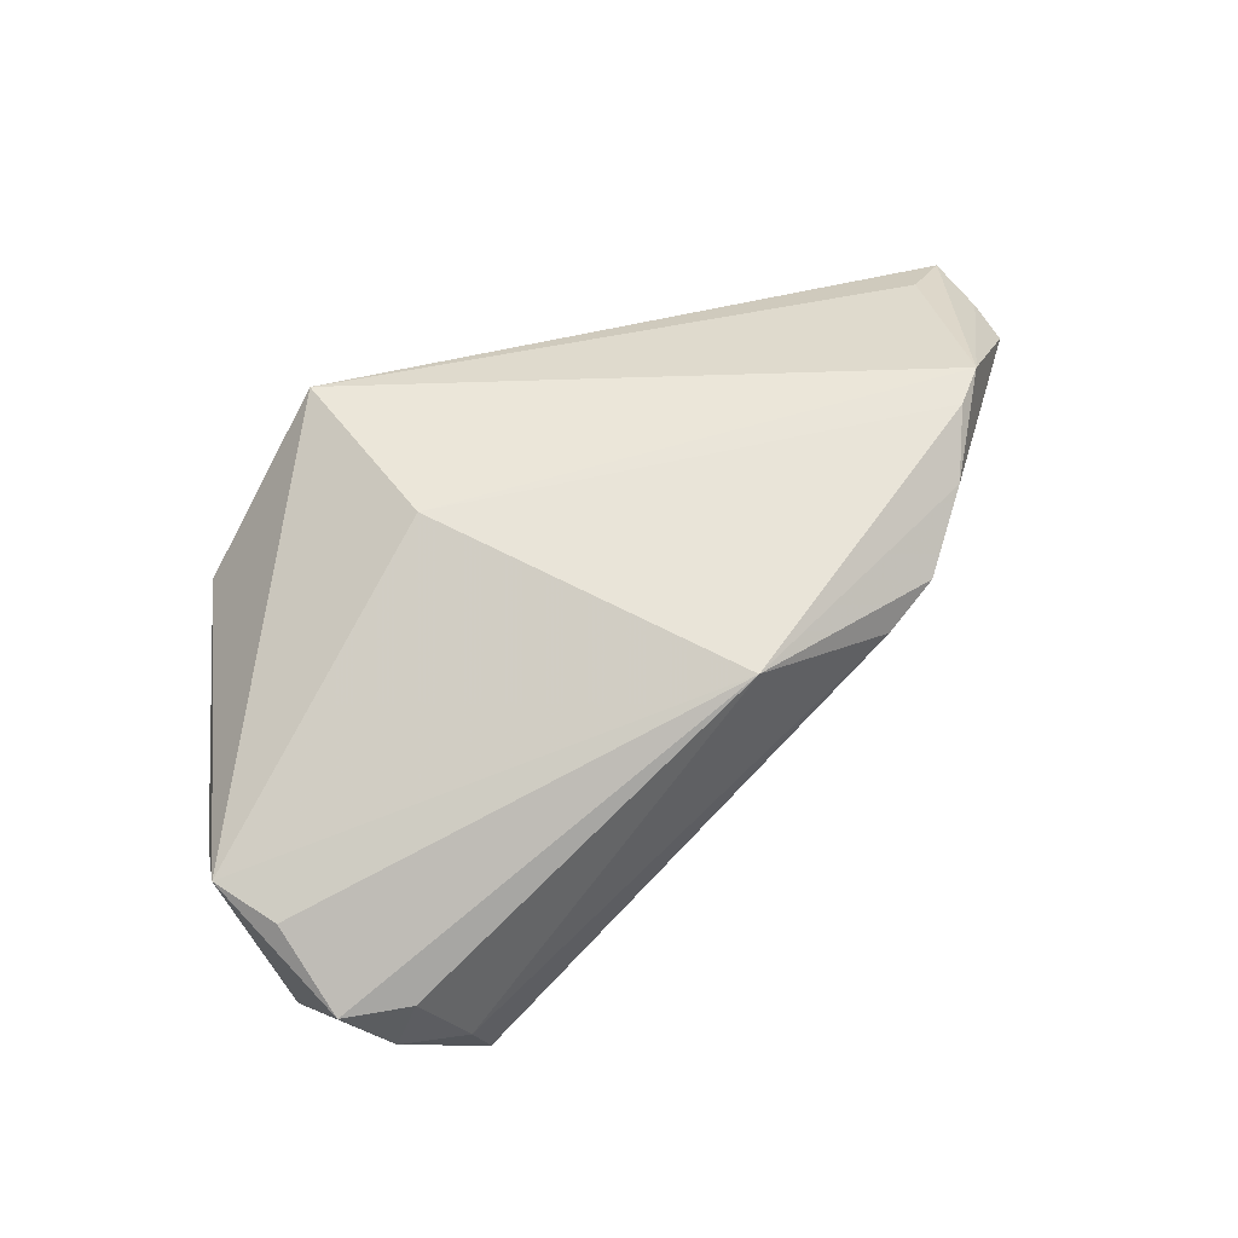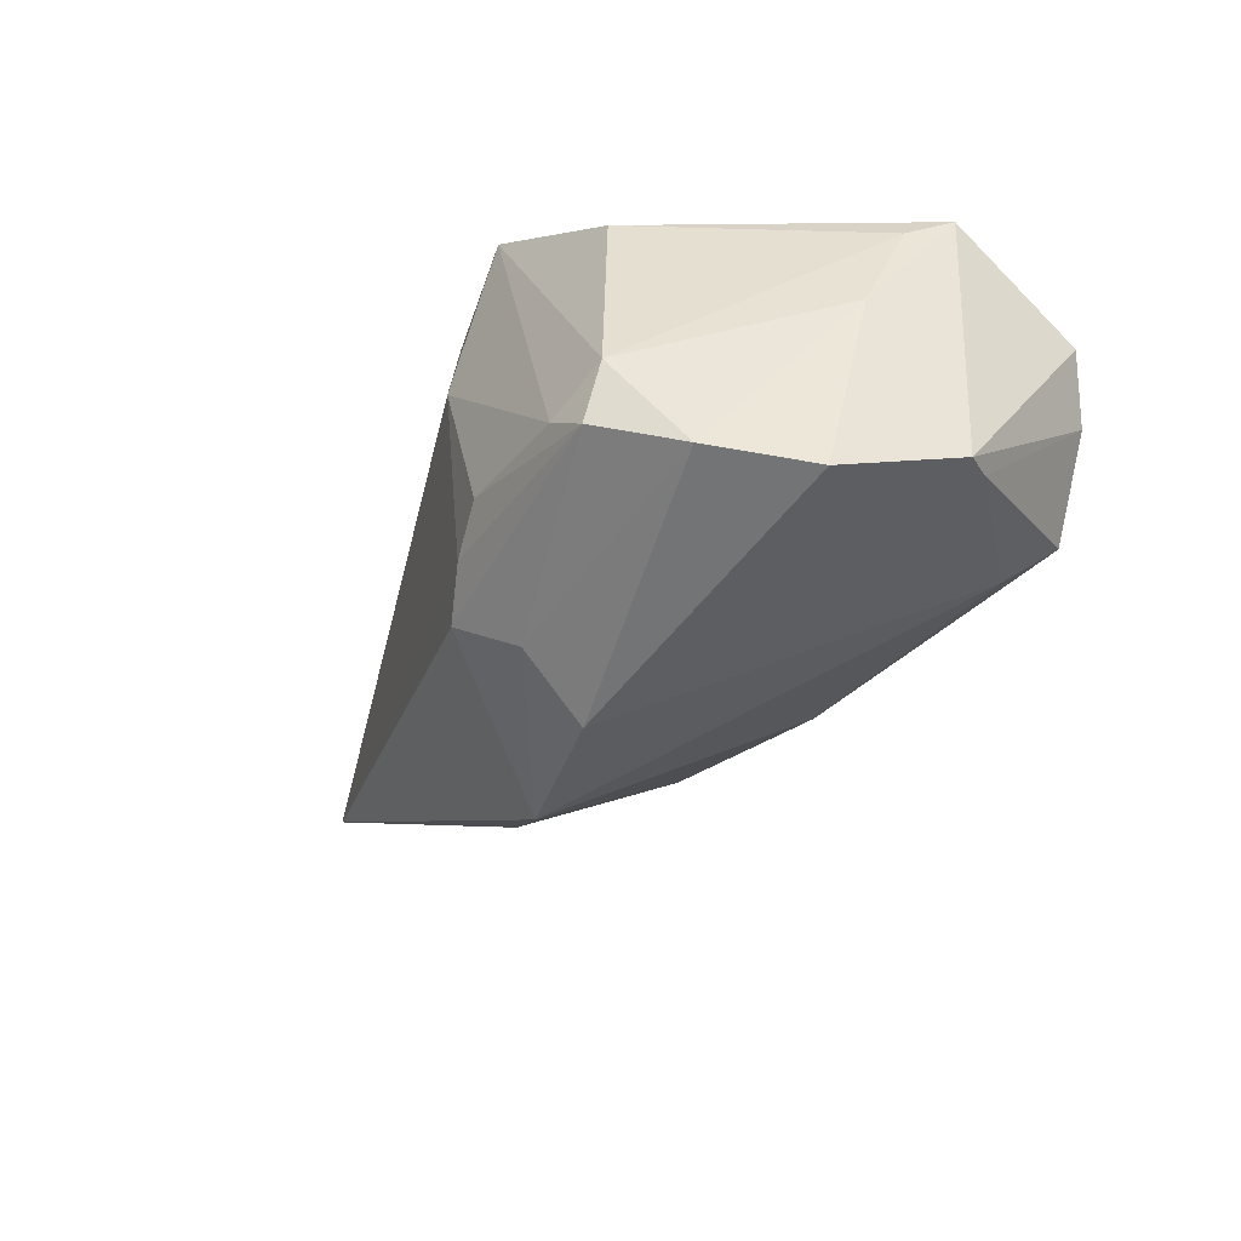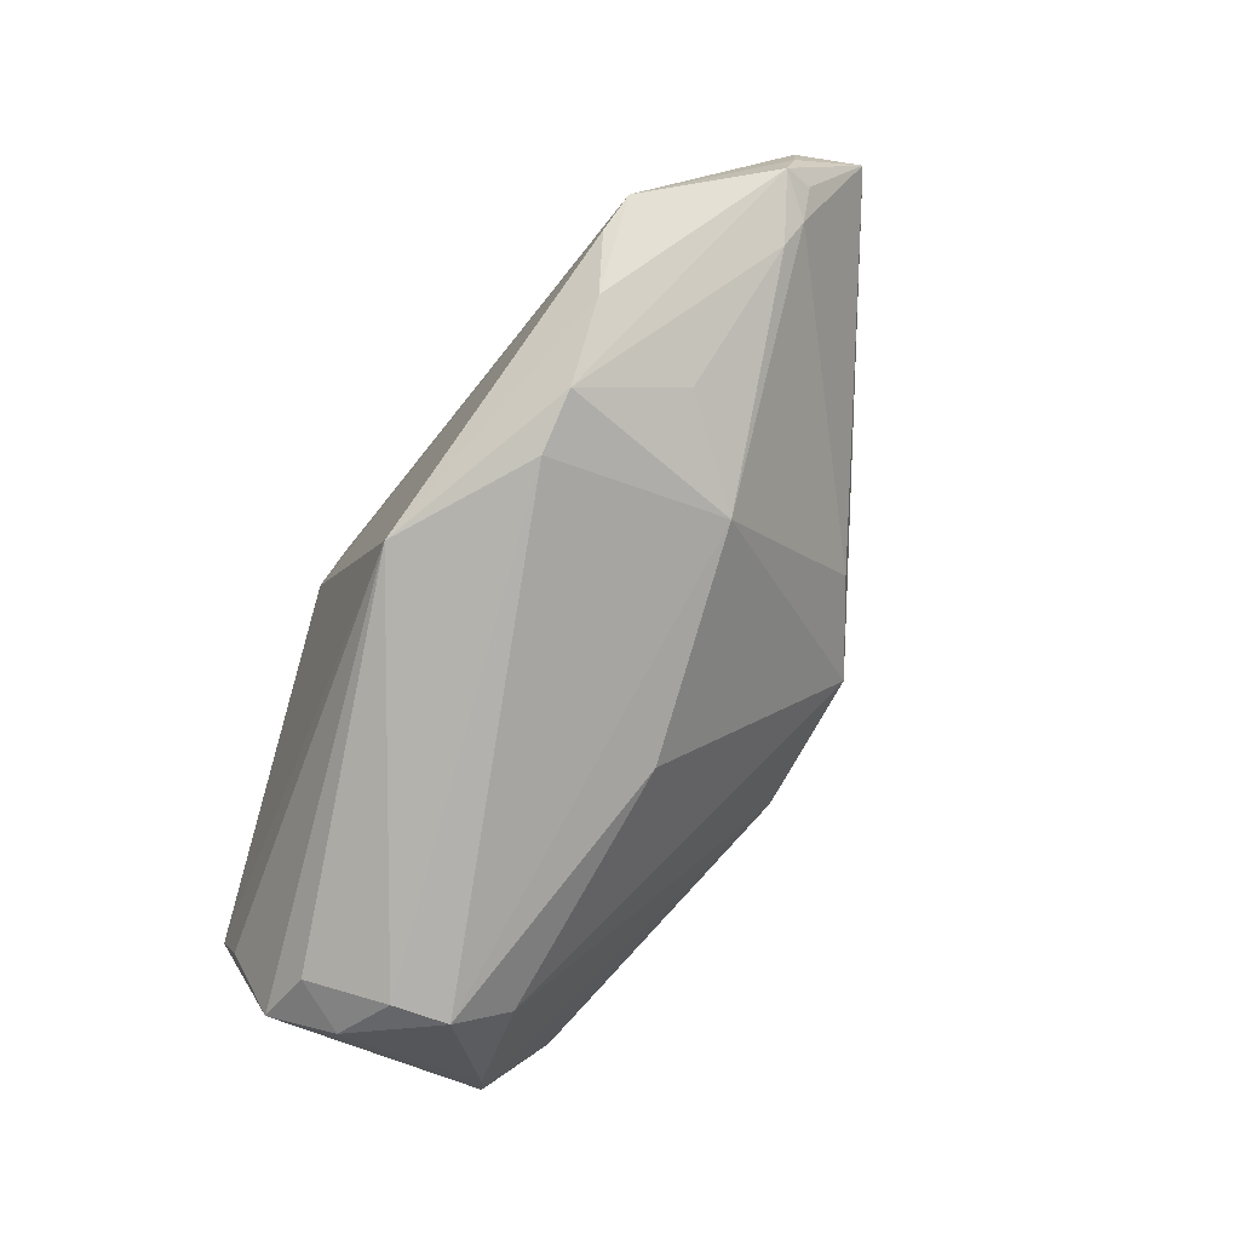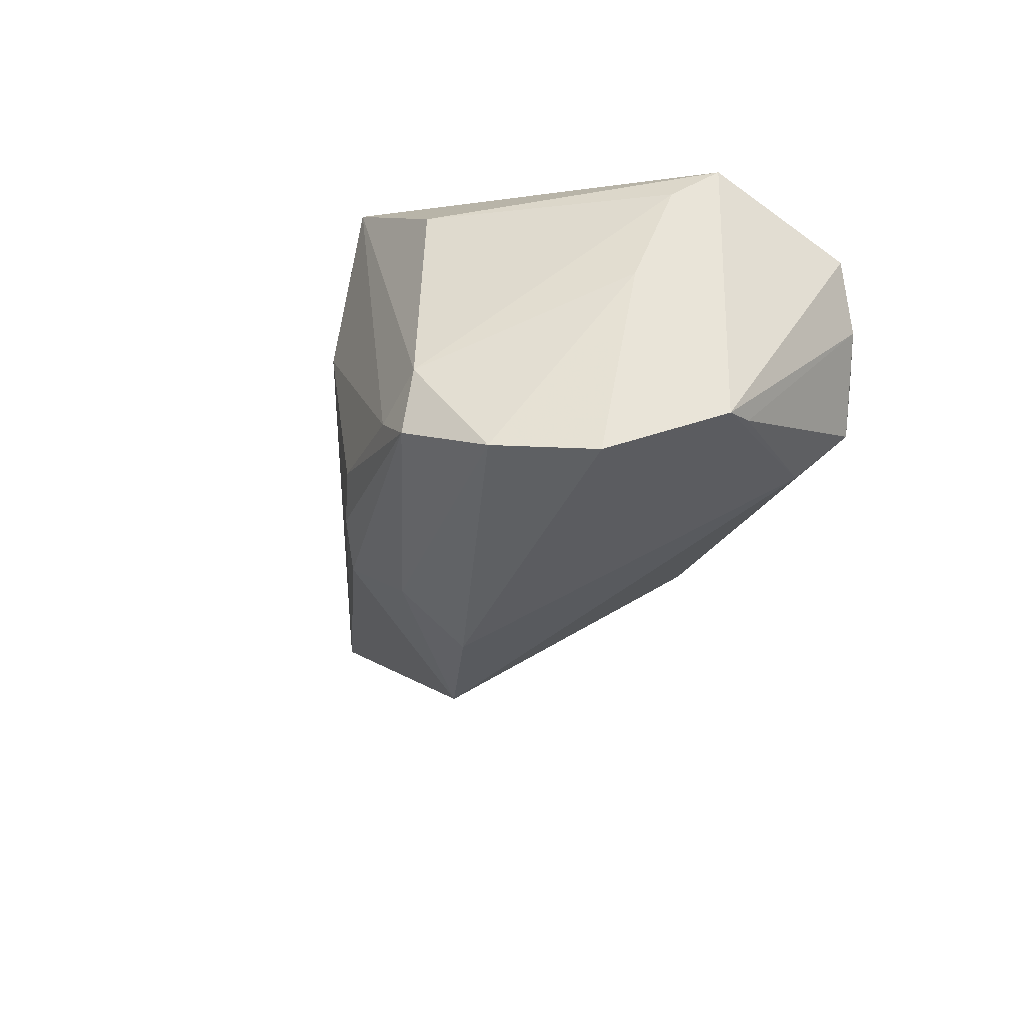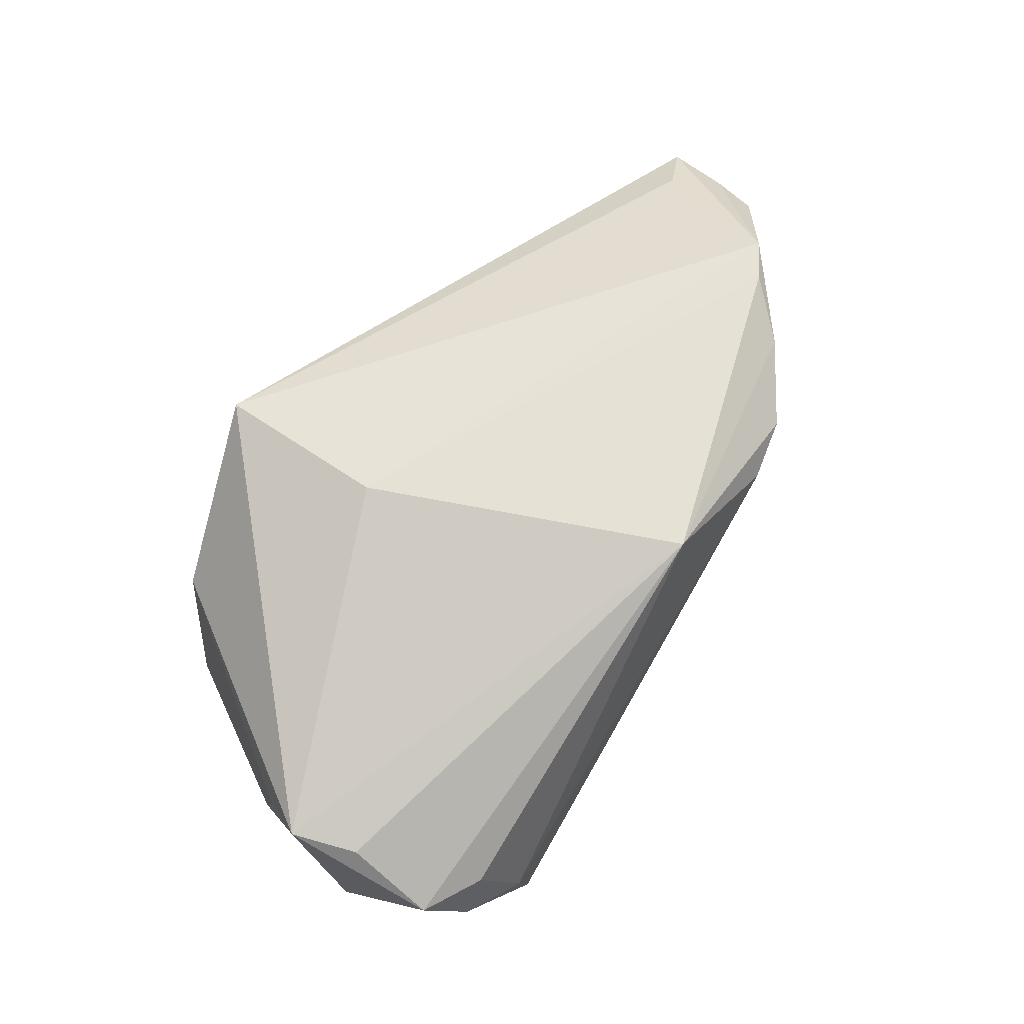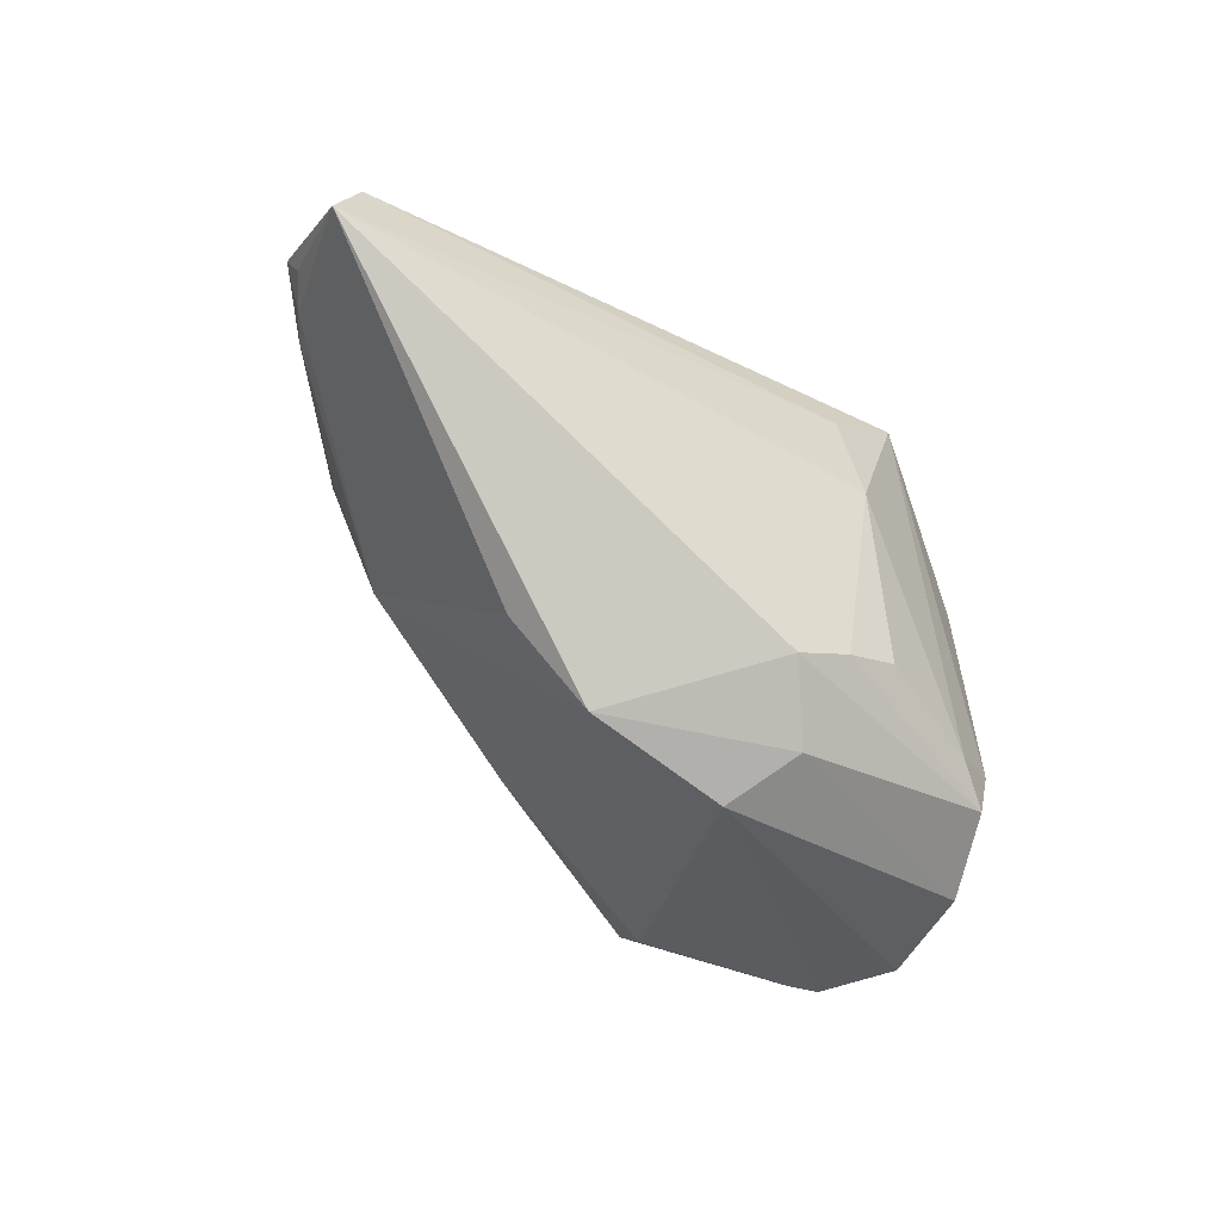
<metadata>
{"format":"obj","ext":"obj","renderer":"f3d","projection":"perspective","resolution":1024,"background":"white","views":[{"elev":56.6,"azim":-38.6,"up":"+Z"},{"elev":-47.9,"azim":-122.3,"up":"+Z"},{"elev":-79.3,"azim":51.5,"up":"+Y"},{"elev":-37.1,"azim":-110.2,"up":"+Z"},{"elev":61.9,"azim":-56.7,"up":"+Z"},{"elev":-44.6,"azim":127.0,"up":"+Z"}]}
</metadata>
<code>
v 0.04247 -0.009434 0.01223
v -0.01508 0.02653 -0.01193
v 0.01886 -0.02672 0.02106
v -0.05465 -0.005465 0.01218
v -0.0356 -0.0225 -0.01437
v -0.008901 0.02473 -0.01414
v -0.0481 -0.009986 -0.01894
v 0.04883 -0.004005 0.01357
v -0.02917 0.0263 -0.0152
v 0.02583 -0.01933 0.01121
v 0.05018 -0.000516 0.01641
v -0.009786 0.01756 -0.02337
v -0.03356 0.02534 -0.01949
v 0.04468 0.003789 0.01996
v -0.002971 0.02195 -0.01674
v -0.04535 0.006475 -0.02546
v -0.05227 -0.0004616 0.009061
v -0.03527 0.02381 0.0127
v -0.04994 0.003628 -0.002743
v 0.04561 -0.006662 0.01196
v 0.05093 0.00651 0.01638
v -0.04545 -0.02545 0.005206
v -0.04112 -0.02803 -0.003162
v -0.04797 -0.02506 -0.001233
v -0.03643 0.02506 -0.01251
v -0.04995 -0.006882 -0.02015
v 0.03656 -0.0131 0.02793
v 0.04881 -0.005923 0.01675
v -0.05219 -0.02194 0.005372
v 0.02721 -0.02122 0.0243
v -0.004194 -0.02664 0.02601
v -0.01007 0.02803 0.00963
v 0.01905 0.001306 -0.0165
v 0.0121 -0.02803 0.01925
v -0.039 -0.02795 -0.009183
v 0.009512 0.004416 -0.02444
v -0.01845 0.02751 0.02793
v -0.008469 0.02608 0.0213
v -0.006726 -0.02041 -0.01001
v -0.04005 0.01749 -0.02396
v 0.01785 -0.01922 -0.0001151
v -0.007393 0.008983 -0.02793
v -0.05213 -0.01269 0.01119
v 0.05465 0.006429 0.009849
v -0.0191 0.007854 0.02793
v 0.03226 -0.01562 0.0278
f 31 43 29
f 38 37 21
f 37 38 32
f 21 37 14
f 22 31 29
f 34 35 41
f 2 6 13
f 2 32 6
f 44 38 21
f 44 32 38
f 6 32 44
f 41 35 39
f 39 36 41
f 16 42 26
f 25 18 37
f 37 18 4
f 26 29 4
f 29 43 4
f 4 45 37
f 43 31 4
f 31 45 4
f 24 22 29
f 24 29 26
f 31 22 23
f 35 34 23
f 23 34 31
f 23 24 35
f 22 24 23
f 9 2 13
f 32 2 9
f 37 32 9
f 9 25 37
f 13 25 9
f 6 44 15
f 15 44 36
f 13 6 15
f 41 36 33
f 36 44 33
f 7 24 26
f 35 24 7
f 5 39 35
f 36 39 5
f 5 42 36
f 35 7 5
f 26 42 5
f 5 7 26
f 40 25 13
f 42 16 40
f 18 25 17
f 17 4 18
f 13 15 12
f 12 40 13
f 42 40 12
f 36 42 12
f 12 15 36
f 41 33 20
f 20 33 44
f 21 14 27
f 37 45 27
f 27 14 37
f 11 44 21
f 11 28 44
f 21 27 11
f 11 27 28
f 25 40 19
f 19 17 25
f 19 40 16
f 4 17 19
f 19 16 26
f 26 4 19
f 44 28 8
f 8 20 44
f 28 20 8
f 41 20 1
f 1 20 28
f 3 1 28
f 31 34 3
f 3 34 41
f 28 27 30
f 30 3 28
f 31 3 30
f 41 1 10
f 10 3 41
f 1 3 10
f 31 30 46
f 46 30 27
f 46 45 31
f 46 27 45

</code>
